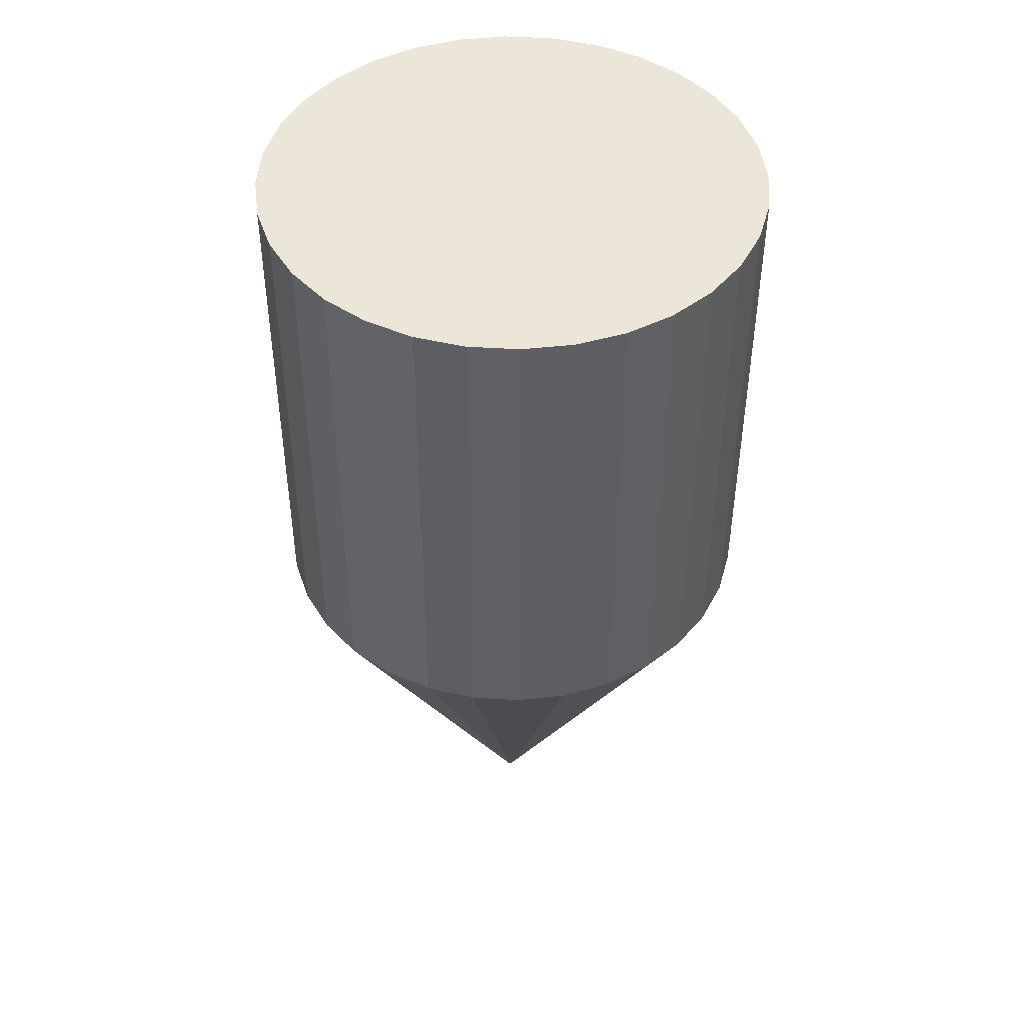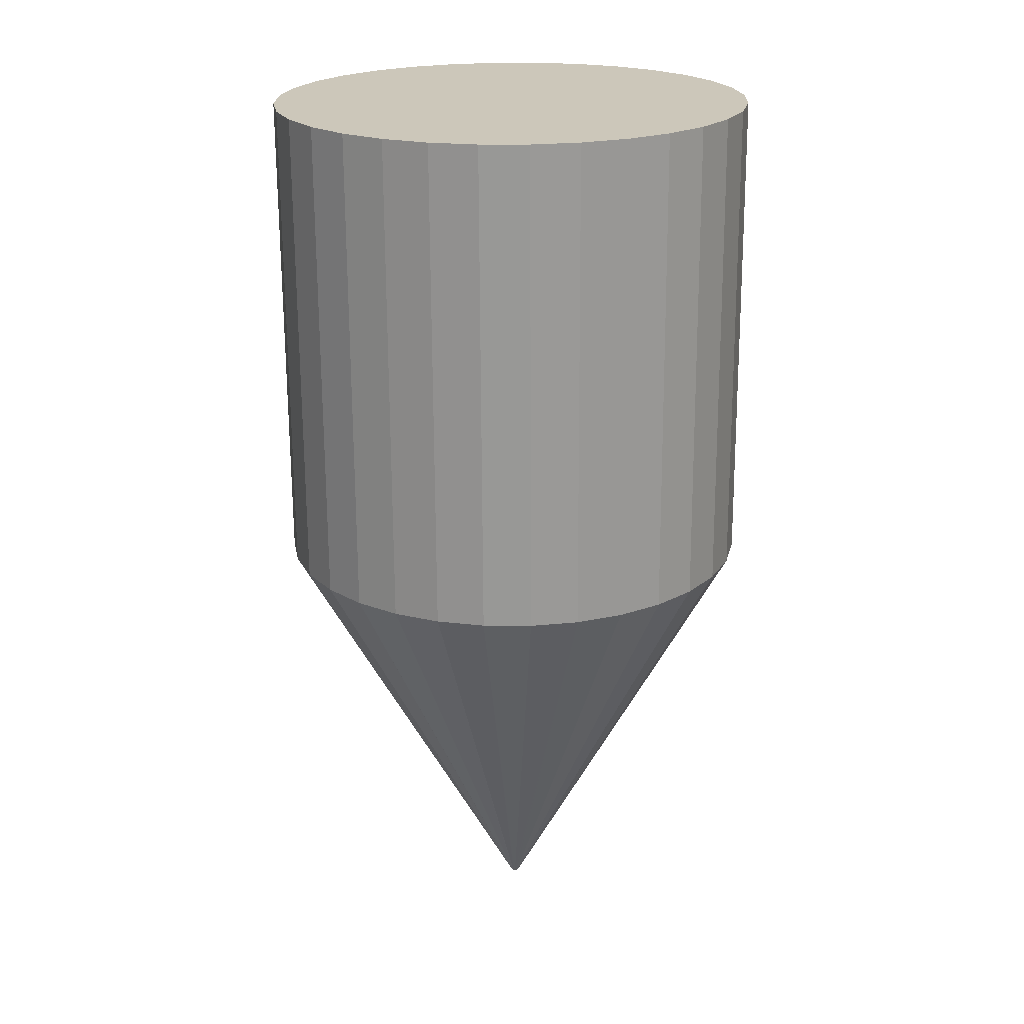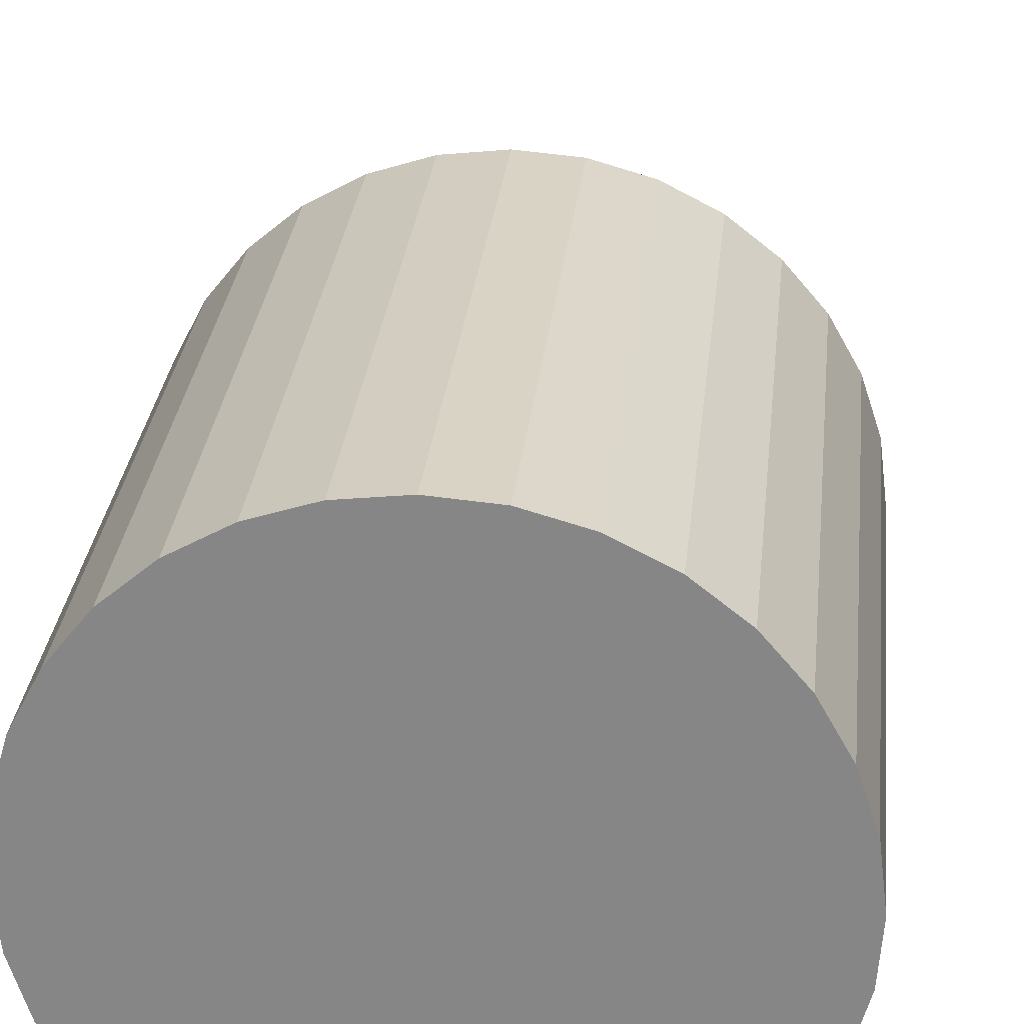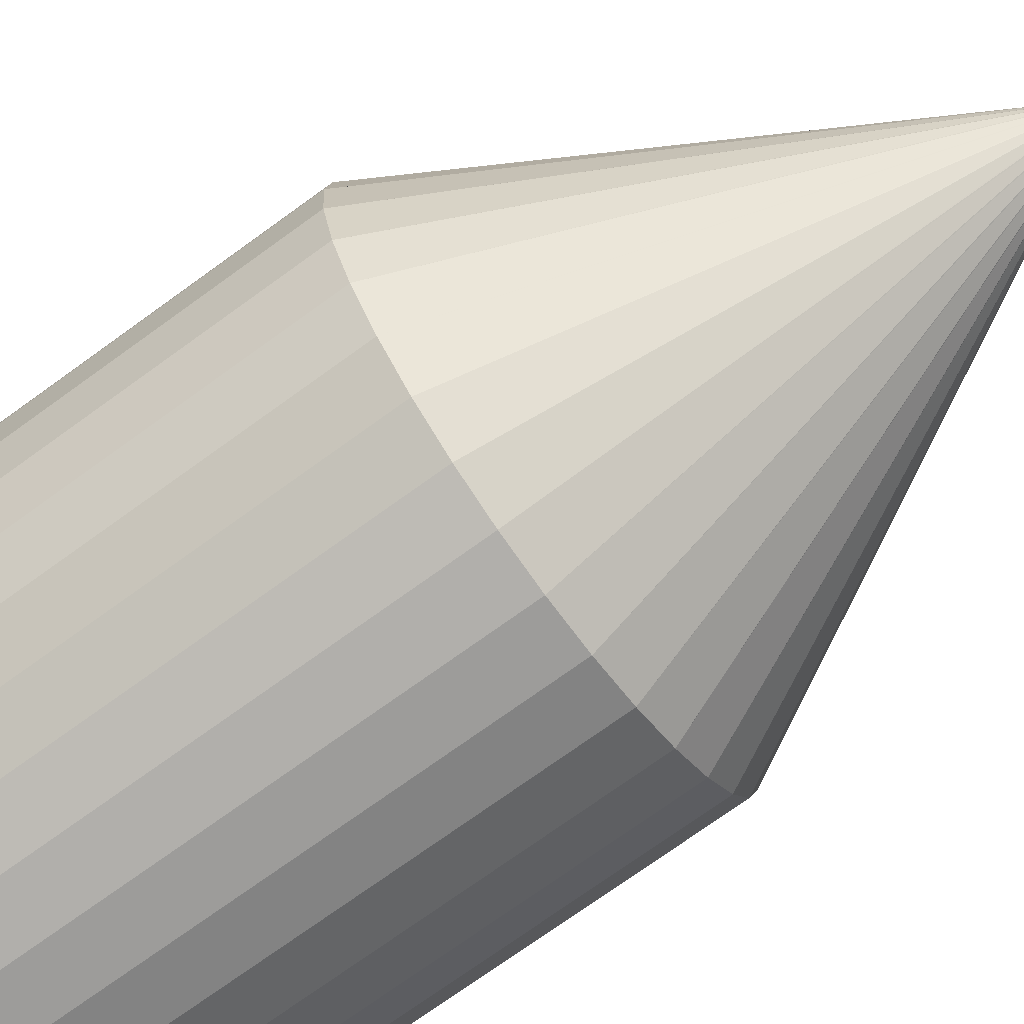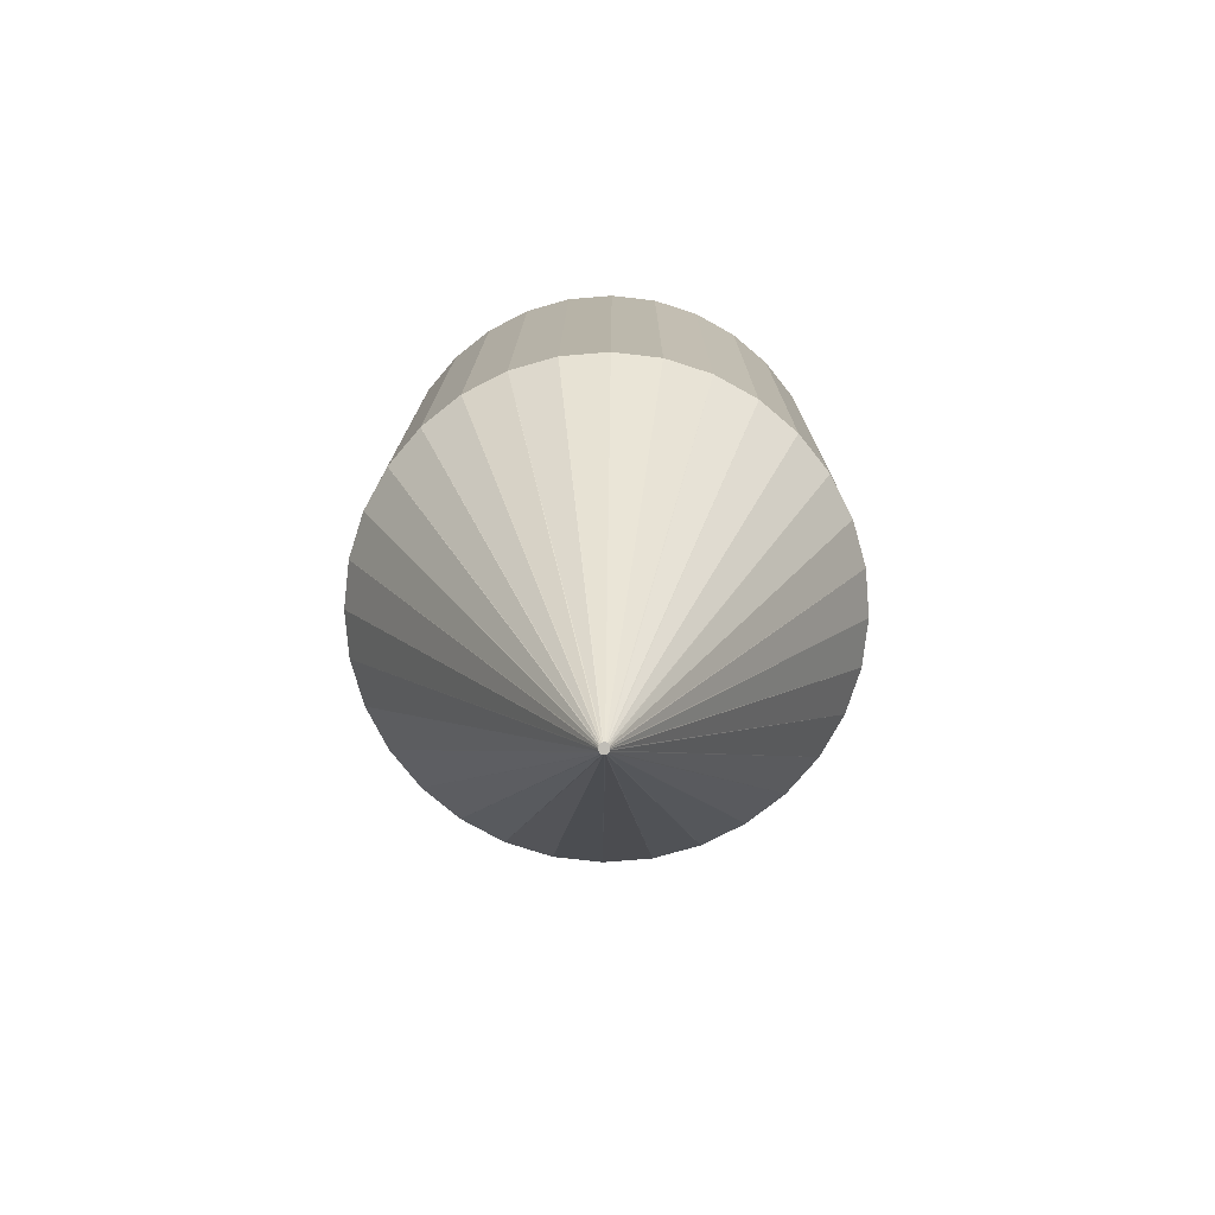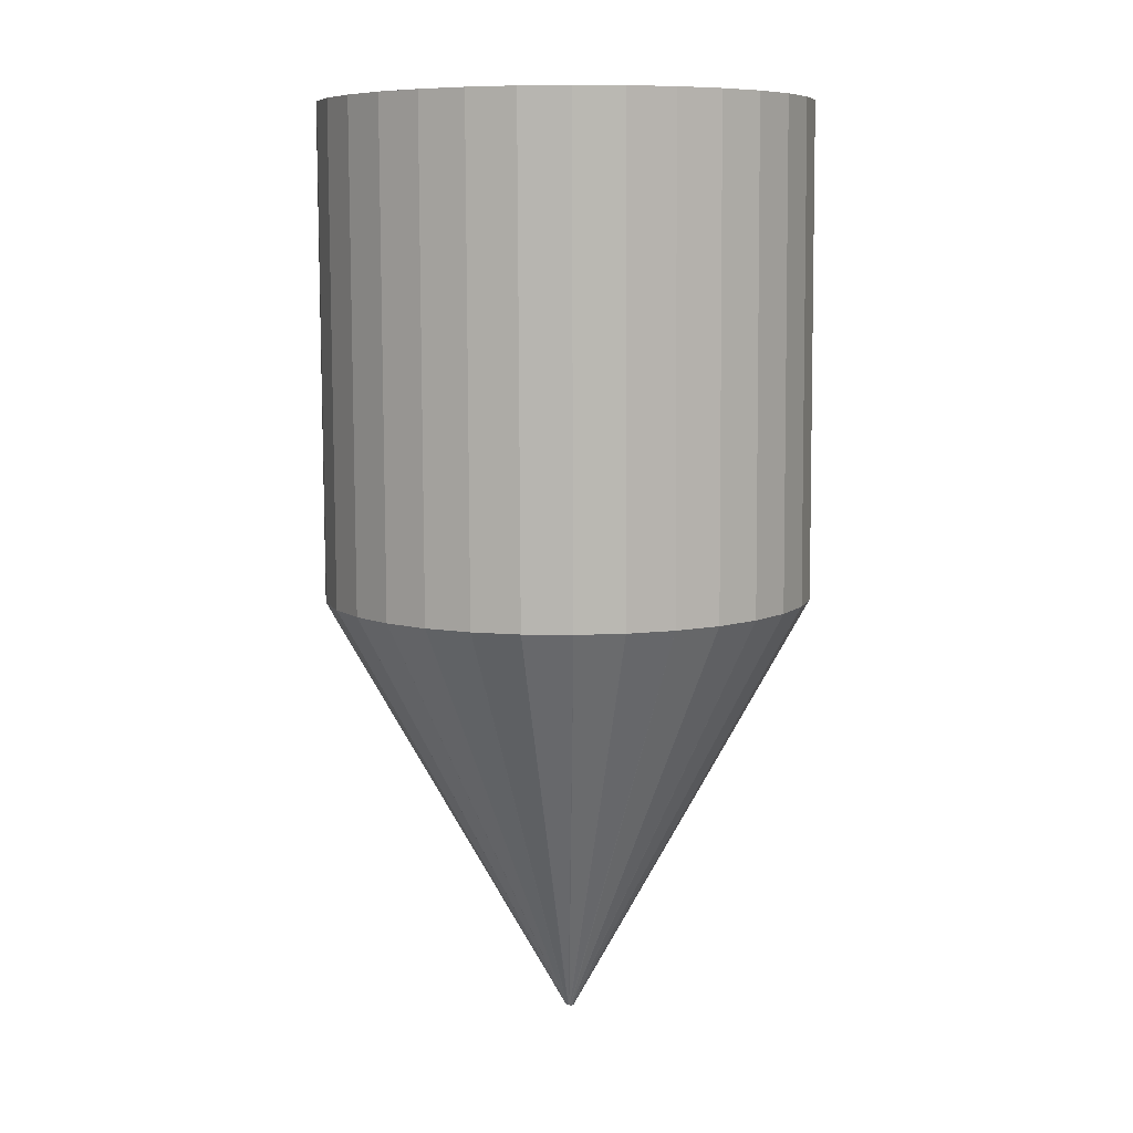
<metadata>
{"format":"obj","ext":"obj","renderer":"f3d","projection":"perspective","resolution":1024,"background":"white","views":[{"elev":46.4,"azim":111.9,"up":"+Z"},{"elev":21.4,"azim":-3.2,"up":"+Z"},{"elev":27.2,"azim":5.3,"up":"+Y"},{"elev":-73.6,"azim":125.6,"up":"+Y"},{"elev":-76.3,"azim":135.1,"up":"+Z"},{"elev":7.9,"azim":-34.0,"up":"+Z"}]}
</metadata>
<code>
o Cylinder
v -0.8031 0.08978 1.38
v -0.7957 0.08958 -0.05002
v -0.7868 -0.04998 1.38
v -0.7795 -0.05017 -0.04992
v -0.7435 -0.1839 1.38
v -0.7362 -0.1841 -0.04968
v -0.675 -0.3068 1.381
v -0.6677 -0.307 -0.04931
v -0.5838 -0.4139 1.381
v -0.5765 -0.4141 -0.04883
v -0.4735 -0.5012 1.382
v -0.4662 -0.5014 -0.04826
v -0.3483 -0.5654 1.382
v -0.341 -0.5656 -0.04761
v -0.2129 -0.6038 1.383
v -0.2056 -0.604 -0.04691
v -0.07268 -0.6151 1.384
v -0.06537 -0.6153 -0.04619
v 0.06708 -0.5988 1.384
v 0.07439 -0.599 -0.04548
v 0.201 -0.5556 1.385
v 0.2083 -0.5558 -0.0448
v 0.3239 -0.4871 1.386
v 0.3312 -0.4873 -0.04418
v 0.431 -0.3959 1.386
v 0.4383 -0.3961 -0.04365
v 0.5183 -0.2856 1.387
v 0.5257 -0.2858 -0.04322
v 0.5825 -0.1603 1.387
v 0.5898 -0.1605 -0.04291
v 0.6209 -0.02496 1.387
v 0.6282 -0.02516 -0.04273
v 0.6322 0.1153 1.387
v 0.6395 0.1151 -0.04269
v 0.6159 0.255 1.387
v 0.6232 0.2548 -0.04279
v 0.5727 0.3889 1.387
v 0.58 0.3887 -0.04303
v 0.5042 0.5118 1.386
v 0.5115 0.5116 -0.0434
v 0.413 0.619 1.386
v 0.4203 0.6188 -0.04388
v 0.3027 0.7063 1.385
v 0.31 0.7061 -0.04446
v 0.1774 0.7704 1.385
v 0.1847 0.7702 -0.0451
v 0.04207 0.8089 1.384
v 0.04938 0.8087 -0.0458
v -0.09818 0.8202 1.383
v -0.09087 0.82 -0.04652
v -0.2379 0.8039 1.383
v -0.2306 0.8037 -0.04723
v -0.3718 0.7607 1.382
v -0.3645 0.7605 -0.04791
v -0.4947 0.6921 1.381
v -0.4874 0.6919 -0.04853
v -0.6019 0.601 1.381
v -0.5946 0.6008 -0.04906
v -0.6892 0.4906 1.38
v -0.6819 0.4904 -0.04949
v -0.7533 0.3654 1.38
v -0.746 0.3652 -0.04981
v -0.7917 0.23 1.38
v -0.7844 0.2298 -0.04998
v -0.08583 0.09939 -1.31
v -0.08605 0.102 -1.309
v -0.08507 0.09685 -1.311
v -0.08378 0.09452 -1.312
v -0.08204 0.09247 -1.313
v -0.07989 0.0908 -1.313
v -0.07743 0.08957 -1.314
v -0.07475 0.08882 -1.315
v -0.07195 0.08858 -1.315
v -0.06914 0.08887 -1.315
v -0.06642 0.08967 -1.315
v -0.06391 0.09094 -1.315
v -0.06169 0.09265 -1.314
v -0.05985 0.09473 -1.314
v -0.05847 0.09708 -1.313
v -0.0576 0.09964 -1.312
v -0.05727 0.1023 -1.311
v -0.05749 0.1049 -1.31
v -0.05825 0.1075 -1.309
v -0.05953 0.1098 -1.308
v -0.06128 0.1119 -1.307
v -0.06342 0.1135 -1.307
v -0.06588 0.1148 -1.306
v -0.06857 0.1155 -1.305
v -0.07137 0.1157 -1.305
v -0.07418 0.1155 -1.305
v -0.0769 0.1147 -1.305
v -0.07941 0.1134 -1.305
v -0.08163 0.1117 -1.306
v -0.08346 0.1096 -1.306
v -0.08484 0.1072 -1.307
v -0.08571 0.1047 -1.308
f 2 4 3
f 4 6 5
f 6 8 7
f 7 8 10
f 10 12 11
f 12 14 13
f 14 16 15
f 16 18 17
f 18 20 19
f 20 22 21
f 22 24 23
f 24 26 25
f 26 28 27
f 27 28 30
f 29 30 32
f 32 34 33
f 33 34 36
f 36 38 37
f 38 40 39
f 39 40 42
f 42 44 43
f 44 46 45
f 46 48 47
f 48 50 49
f 50 52 51
f 51 52 54
f 54 56 55
f 55 56 58
f 58 60 59
f 60 62 61
f 2 64 96
f 64 2 1
f 62 64 63
f 49 9 25
f 74 90 82
f 42 85 86
f 20 74 75
f 48 88 89
f 6 4 65
f 26 77 78
f 56 54 91
f 12 10 69
f 32 80 81
f 62 60 94
f 38 83 84
f 4 2 66
f 18 16 72
f 44 86 87
f 22 75 76
f 50 89 90
f 8 6 67
f 28 78 79
f 58 56 92
f 34 81 82
f 14 12 70
f 64 62 95
f 40 84 85
f 20 18 73
f 46 87 88
f 24 76 77
f 52 90 91
f 10 8 68
f 30 79 80
f 60 58 93
f 36 82 83
f 16 14 71
f 1 2 3
f 3 4 5
f 5 6 7
f 9 7 10
f 9 10 11
f 11 12 13
f 13 14 15
f 15 16 17
f 17 18 19
f 19 20 21
f 21 22 23
f 23 24 25
f 25 26 27
f 29 27 30
f 31 29 32
f 31 32 33
f 35 33 36
f 35 36 37
f 37 38 39
f 41 39 42
f 41 42 43
f 43 44 45
f 45 46 47
f 47 48 49
f 49 50 51
f 53 51 54
f 53 54 55
f 57 55 58
f 57 58 59
f 59 60 61
f 66 2 96
f 63 64 1
f 61 62 63
f 3 63 1
f 57 59 61
f 53 55 57
f 49 51 53
f 45 47 49
f 49 43 45
f 37 39 41
f 31 35 37
f 35 31 33
f 25 27 29
f 21 23 25
f 25 19 21
f 13 15 17
f 9 11 13
f 5 7 9
f 63 3 5
f 57 61 63
f 49 53 57
f 31 43 49
f 31 37 41
f 25 29 31
f 17 19 25
f 9 13 17
f 63 5 9
f 9 57 63
f 31 41 43
f 49 25 31
f 25 9 17
f 9 49 57
f 68 67 65
f 70 69 68
f 72 71 70
f 74 73 72
f 76 75 74
f 74 77 76
f 82 79 78
f 82 81 80
f 86 83 82
f 86 85 84
f 90 87 86
f 90 89 88
f 94 91 90
f 94 93 92
f 96 95 94
f 65 66 96
f 74 68 65
f 74 72 70
f 78 77 74
f 82 80 79
f 86 84 83
f 90 88 87
f 94 92 91
f 65 96 94
f 74 70 68
f 82 78 74
f 90 86 82
f 65 94 90
f 90 74 65
f 44 42 86
f 22 20 75
f 50 48 89
f 67 6 65
f 28 26 78
f 92 56 91
f 70 12 69
f 34 32 81
f 95 62 94
f 40 38 84
f 65 4 66
f 73 18 72
f 46 44 87
f 24 22 76
f 52 50 90
f 68 8 67
f 30 28 79
f 93 58 92
f 36 34 82
f 71 14 70
f 96 64 95
f 42 40 85
f 74 20 73
f 48 46 88
f 26 24 77
f 54 52 91
f 69 10 68
f 32 30 80
f 94 60 93
f 38 36 83
f 72 16 71

</code>
